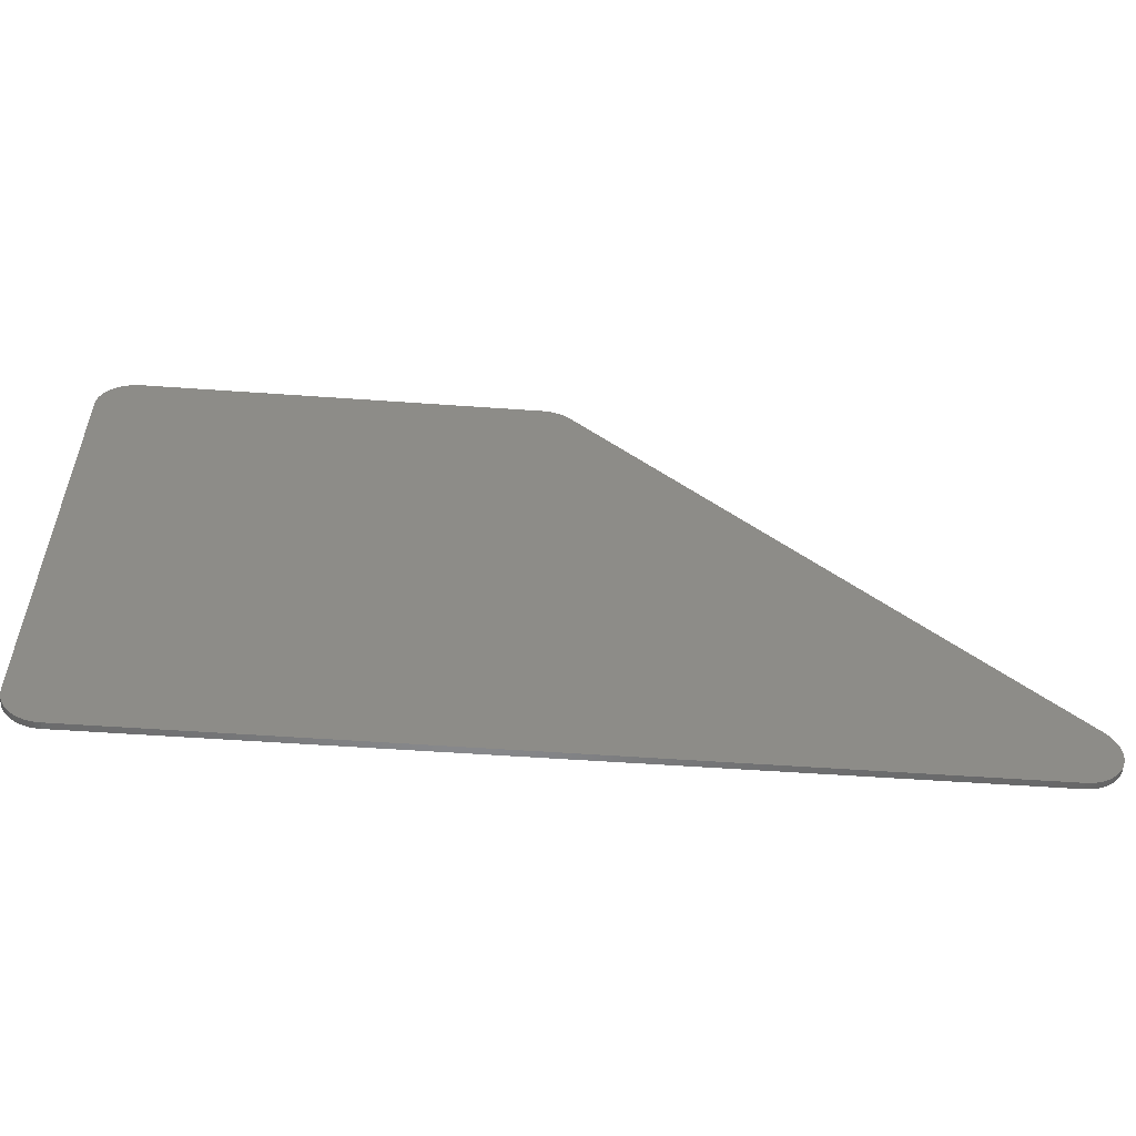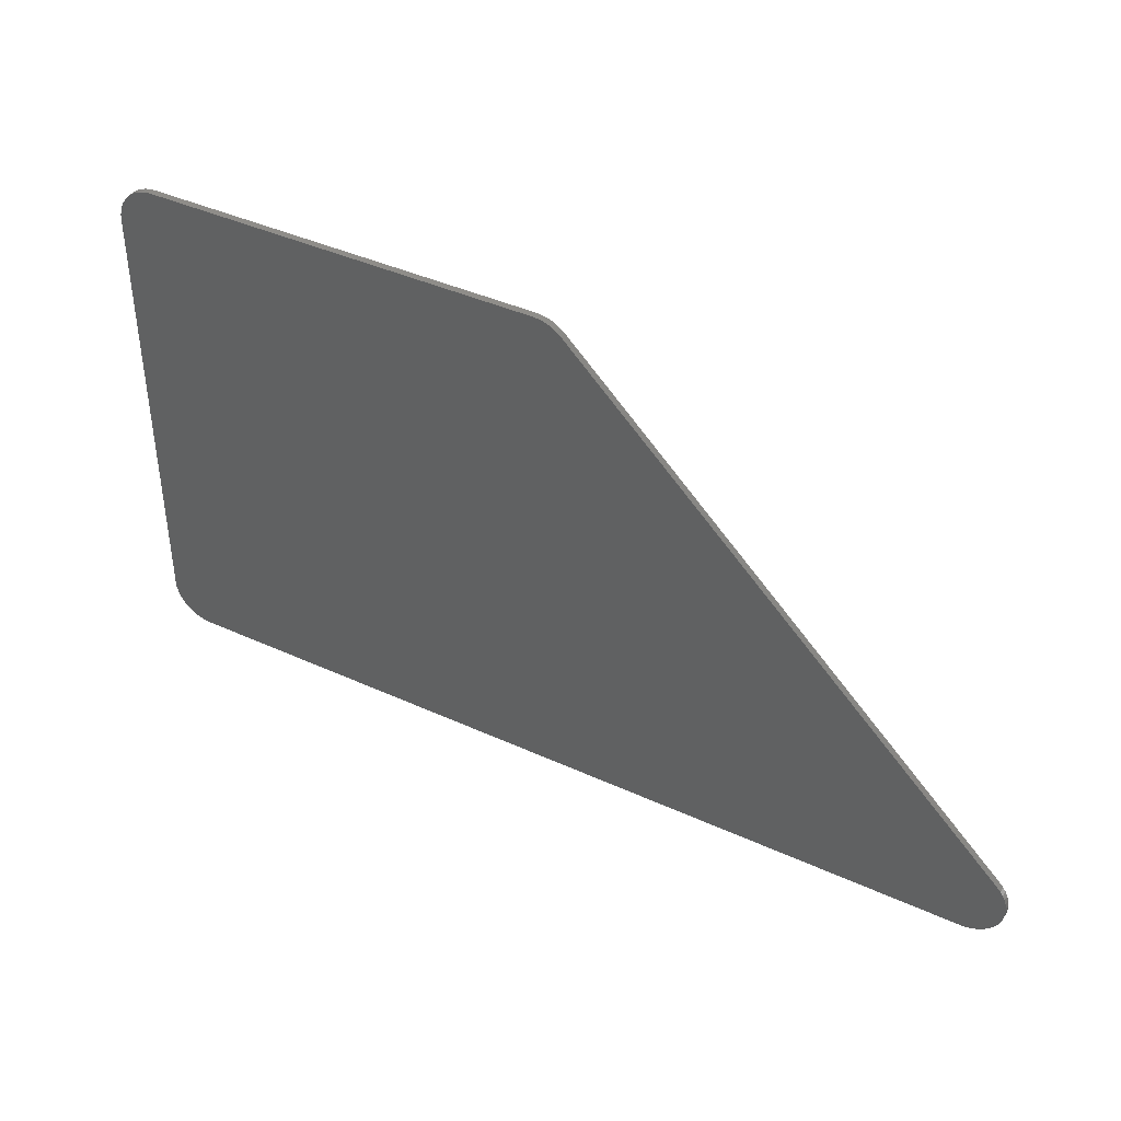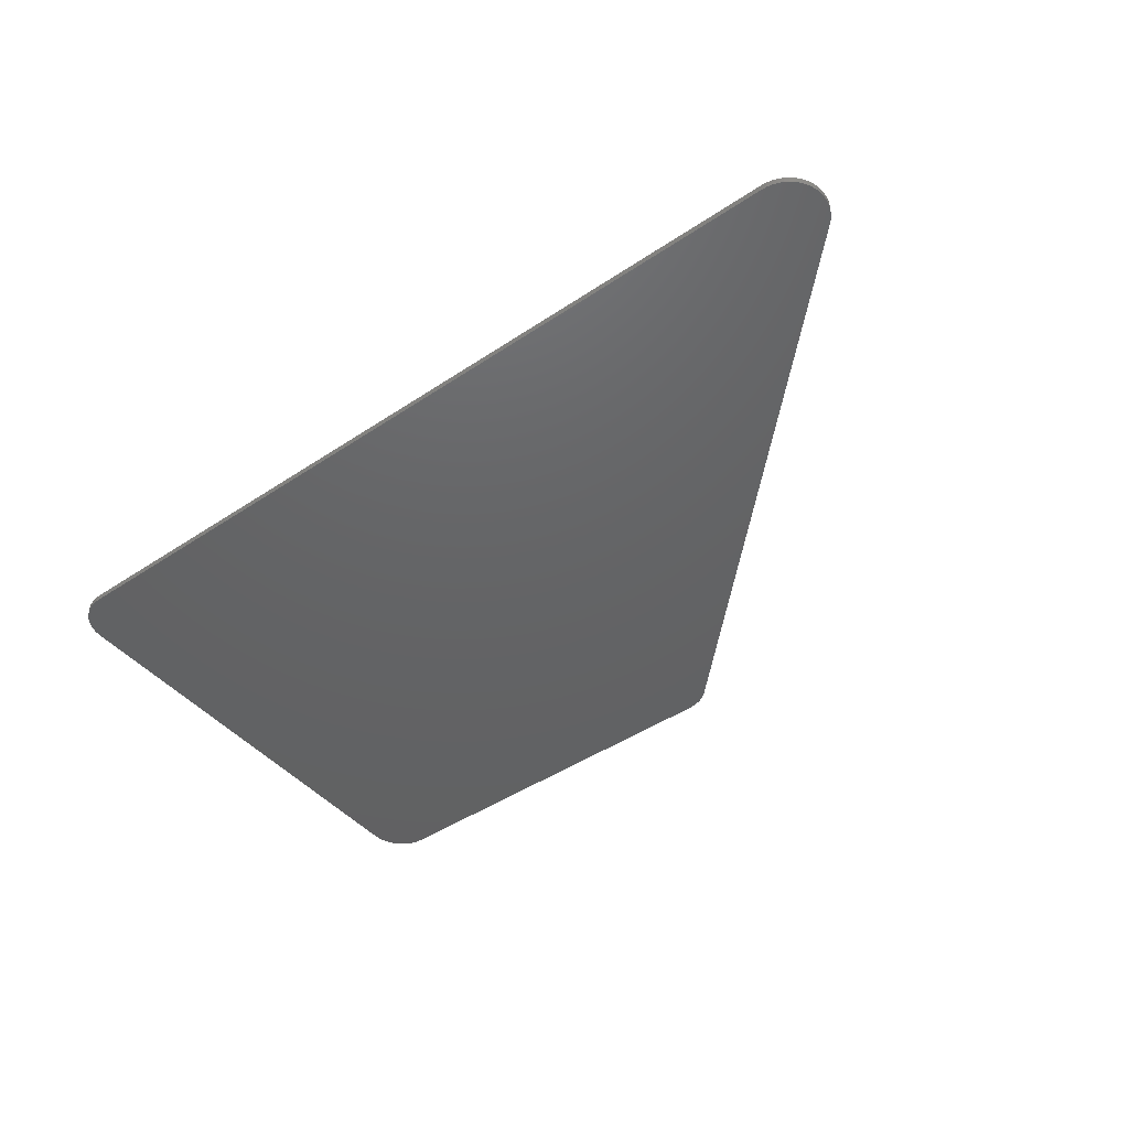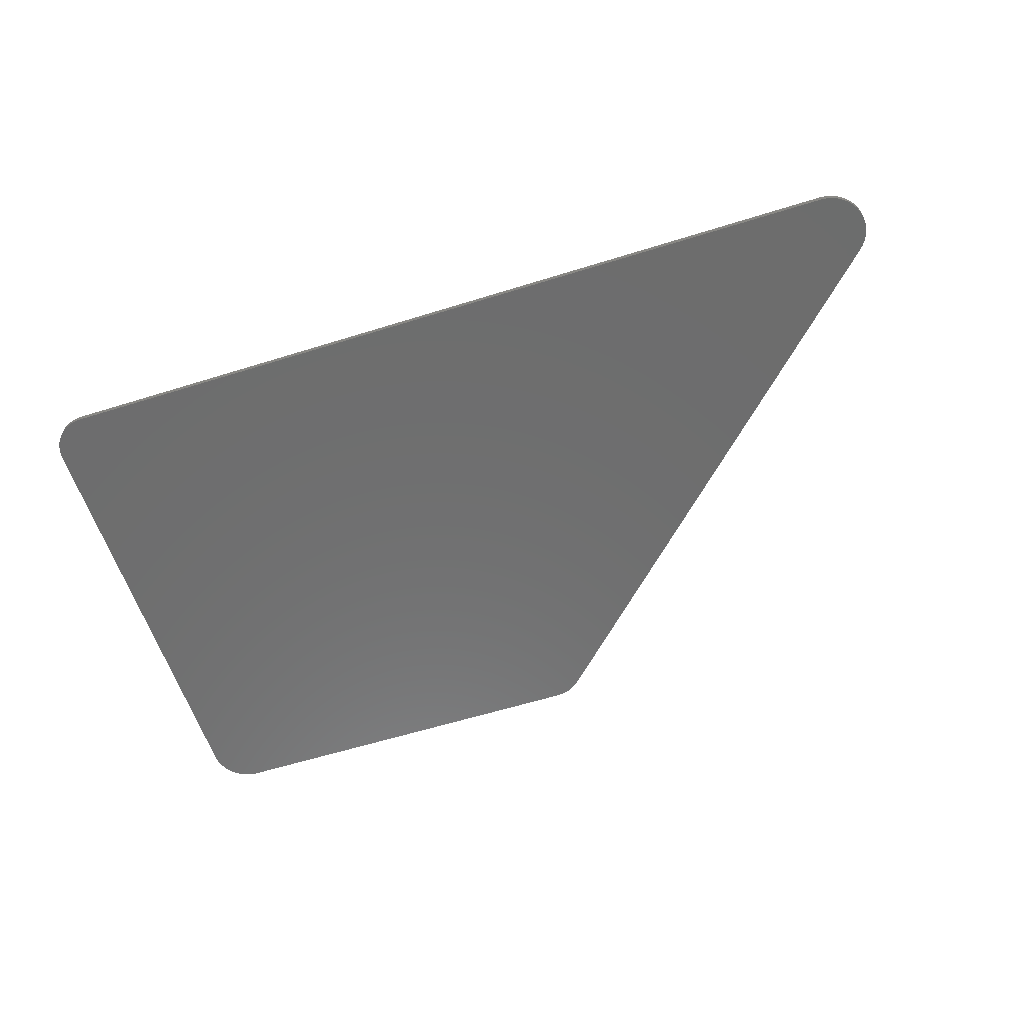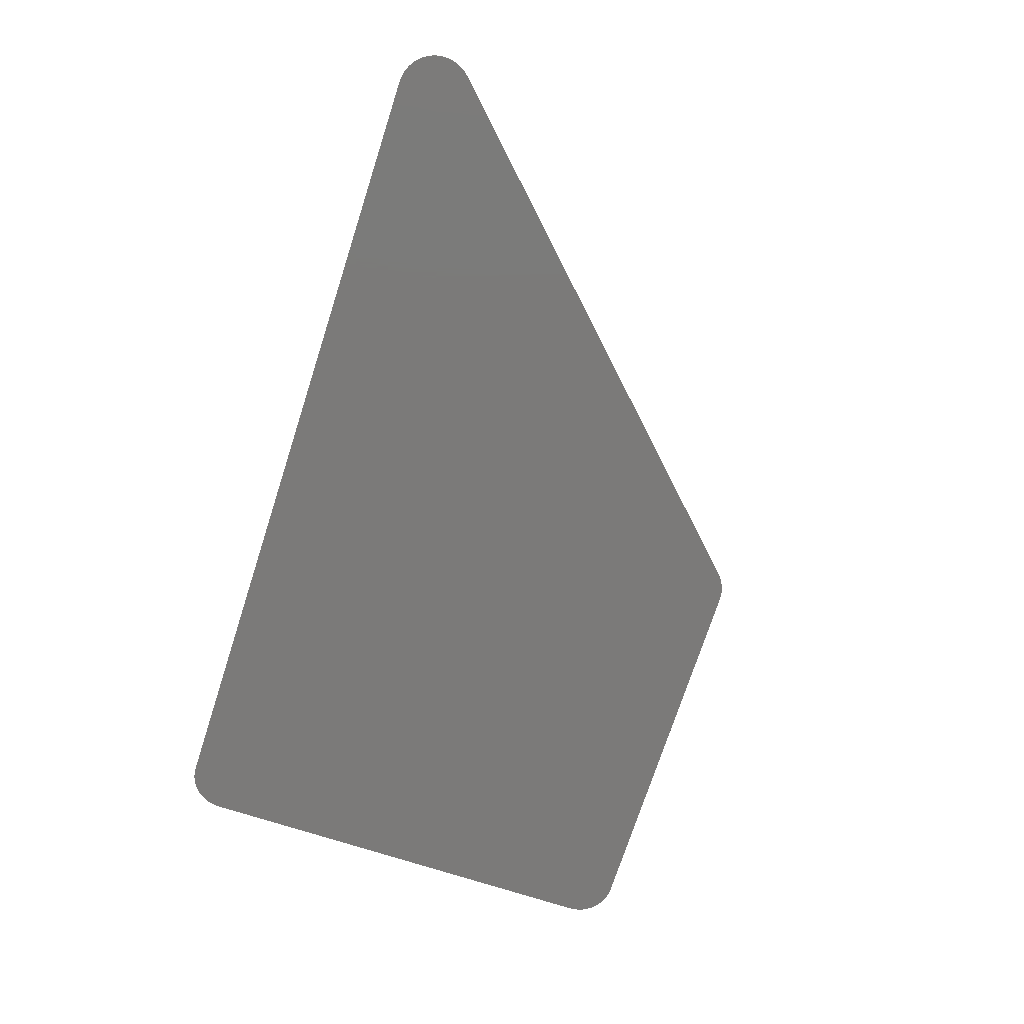
<metadata>
{"format":"stl","ext":"stl","renderer":"f3d","projection":"perspective","resolution":1024,"background":"white","views":[{"elev":-54.8,"azim":175.7,"up":"+Z"},{"elev":41.1,"azim":-150.9,"up":"+Z"},{"elev":-45.2,"azim":-142.3,"up":"+Y"},{"elev":-59.5,"azim":-162.2,"up":"+Y"},{"elev":-73.5,"azim":-107.9,"up":"+Y"}]}
</metadata>
<code>
# stl→obj: 110 verts, 216 faces
v 6.6 0 4
v 7.195 0 3.478
v 7.2 0 3.4
v 6.678 0 3.995
v 7.179 0 3.555
v 6.755 0 3.979
v 7.154 0 3.63
v 6.83 0 3.954
v 7.12 0 3.7
v 6.9 0 3.92
v 7.076 0 3.765
v 6.965 0 3.876
v 7.024 0 3.824
v 0.1556 0 3.824
v 0.5016 0 3.995
v 0.5799 0 4
v 0.2146 0 3.876
v 0.4246 0 3.979
v 0.2799 0 3.92
v 0.3503 0 3.954
v 6.6 0 -4
v 7.195 0 -3.478
v 7.2 0 -3.4
v 6.678 0 -3.995
v 7.179 0 -3.555
v 6.755 0 -3.979
v 7.154 0 -3.63
v 6.83 0 -3.954
v 7.12 0 -3.7
v 6.9 0 -3.92
v 7.076 0 -3.765
v 6.965 0 -3.876
v 7.024 0 -3.824
v -6.22 0 -4
v -6.375 0 -3.979
v -6.298 0 -3.995
v -6.45 0 -3.954
v -6.52 0 -3.92
v -6.585 0 -3.876
v -6.644 0 -3.824
v -6.696 0 -3.765
v -6.74 0 -3.7
v -6.774 0 -3.63
v -6.8 0 -3.555
v -6.815 0 -3.478
v -6.82 0 -3.4
v -6.815 0 -3.322
v -6.8 0 -3.245
v -6.774 0 -3.17
v -6.74 0 -3.1
v -6.696 0 -3.035
v -6.644 0 -2.976
v 7.2 -0.1 3.4
v 7.195 -0.1 3.478
v 7.179 -0.1 3.555
v 7.154 -0.1 3.63
v 7.12 -0.1 3.7
v 7.076 -0.1 3.765
v 7.024 -0.1 3.824
v 6.965 -0.1 3.876
v 6.9 -0.1 3.92
v 6.83 -0.1 3.954
v 6.755 -0.1 3.979
v 6.678 -0.1 3.995
v 6.6 -0.1 4
v 0.5016 -0.1 3.995
v 0.5799 -0.1 4
v 0.4246 -0.1 3.979
v 0.3503 -0.1 3.954
v 0.2799 -0.1 3.92
v 0.2146 -0.1 3.876
v 0.1556 -0.1 3.824
v 7.2 -0.1 -3.4
v 7.195 -0.1 -3.478
v 7.179 -0.1 -3.555
v 7.154 -0.1 -3.63
v 7.12 -0.1 -3.7
v 7.076 -0.1 -3.765
v 7.024 -0.1 -3.824
v 6.965 -0.1 -3.876
v 6.9 -0.1 -3.92
v 6.83 -0.1 -3.954
v 6.755 -0.1 -3.979
v 6.678 -0.1 -3.995
v 6.6 -0.1 -4
v -6.22 -0.1 -4
v -6.298 -0.1 -3.995
v -6.375 -0.1 -3.979
v -6.45 -0.1 -3.954
v -6.52 -0.1 -3.92
v -6.585 -0.1 -3.876
v -6.644 -0.1 -3.824
v -6.696 -0.1 -3.765
v -6.74 -0.1 -3.7
v -6.774 -0.1 -3.63
v -6.8 -0.1 -3.555
v -6.815 -0.1 -3.478
v -6.82 -0.1 -3.4
v -6.815 -0.1 -3.322
v -6.8 -0.1 -3.245
v -6.774 -0.1 -3.17
v -6.74 -0.1 -3.1
v -6.696 -0.1 -3.035
v -6.644 -0.1 -2.976
v 3.667 -0.1 4
v 7.2 -0.1 2.214
v 7.2 -0.1 -0.8457
v 0.3333 -0.1 -4
v 2.75 -0.1 1.8
v 1.25 -0.1 -1.8
f 1 2 3
f 2 1 4
f 4 5 2
f 5 4 6
f 6 7 5
f 7 6 8
f 8 9 7
f 9 8 10
f 10 11 9
f 11 10 12
f 12 13 11
f 14 15 16
f 15 14 17
f 17 18 15
f 18 17 19
f 19 20 18
f 21 22 23
f 22 21 24
f 24 25 22
f 25 24 26
f 26 27 25
f 27 26 28
f 28 29 27
f 29 28 30
f 30 31 29
f 31 30 32
f 32 33 31
f 34 35 36
f 34 37 35
f 34 38 37
f 34 39 38
f 34 40 39
f 34 41 40
f 34 42 41
f 34 43 42
f 34 44 43
f 34 45 44
f 34 46 45
f 34 47 46
f 34 48 47
f 34 49 48
f 34 50 49
f 34 51 50
f 34 52 51
f 2 53 3
f 53 2 54
f 5 54 2
f 54 5 55
f 7 55 5
f 55 7 56
f 9 56 7
f 56 9 57
f 11 57 9
f 57 11 58
f 13 58 11
f 58 13 59
f 12 59 13
f 59 12 60
f 10 60 12
f 60 10 61
f 8 61 10
f 61 8 62
f 6 62 8
f 62 6 63
f 4 63 6
f 63 4 64
f 1 64 4
f 64 1 65
f 66 16 15
f 16 66 67
f 68 15 18
f 15 68 66
f 69 18 20
f 18 69 68
f 70 20 19
f 20 70 69
f 71 19 17
f 19 71 70
f 72 17 14
f 17 72 71
f 22 73 23
f 73 22 74
f 25 74 22
f 74 25 75
f 27 75 25
f 75 27 76
f 29 76 27
f 76 29 77
f 31 77 29
f 77 31 78
f 33 78 31
f 78 33 79
f 32 79 33
f 79 32 80
f 30 80 32
f 80 30 81
f 28 81 30
f 81 28 82
f 26 82 28
f 82 26 83
f 24 83 26
f 83 24 84
f 21 84 24
f 84 21 85
f 36 86 34
f 86 36 87
f 35 87 36
f 87 35 88
f 37 88 35
f 88 37 89
f 38 89 37
f 89 38 90
f 39 90 38
f 90 39 91
f 40 91 39
f 91 40 92
f 41 92 40
f 92 41 93
f 42 93 41
f 93 42 94
f 43 94 42
f 94 43 95
f 44 95 43
f 95 44 96
f 45 96 44
f 96 45 97
f 46 97 45
f 97 46 98
f 47 98 46
f 98 47 99
f 48 99 47
f 99 48 100
f 49 100 48
f 100 49 101
f 50 101 49
f 101 50 102
f 51 102 50
f 102 51 103
f 52 103 51
f 103 52 104
f 65 54 53
f 54 65 64
f 64 55 54
f 55 64 63
f 63 56 55
f 56 63 62
f 62 57 56
f 57 62 61
f 61 58 57
f 58 61 60
f 60 59 58
f 72 66 67
f 66 72 71
f 71 68 66
f 68 71 70
f 70 69 68
f 85 74 73
f 74 85 84
f 84 75 74
f 75 84 83
f 83 76 75
f 76 83 82
f 82 77 76
f 77 82 81
f 81 78 77
f 78 81 80
f 80 79 78
f 86 88 87
f 86 89 88
f 86 90 89
f 86 91 90
f 86 92 91
f 86 93 92
f 86 94 93
f 86 95 94
f 86 96 95
f 86 97 96
f 86 98 97
f 86 99 98
f 86 100 99
f 86 101 100
f 86 102 101
f 86 103 102
f 86 104 103
f 1 23 21
f 23 1 3
f 1 34 16
f 34 1 21
f 16 52 14
f 52 16 34
f 1 105 65
f 1 67 105
f 67 1 16
f 3 53 106
f 3 107 23
f 107 3 106
f 23 107 73
f 14 104 72
f 104 14 52
f 21 85 108
f 21 86 34
f 86 21 108
f 109 65 105
f 109 53 65
f 53 109 106
f 110 73 107
f 73 110 85
f 110 108 85
f 109 67 72
f 67 109 105
f 109 107 106
f 107 109 110
f 109 104 110
f 104 109 72
f 104 108 110
f 108 104 86

</code>
